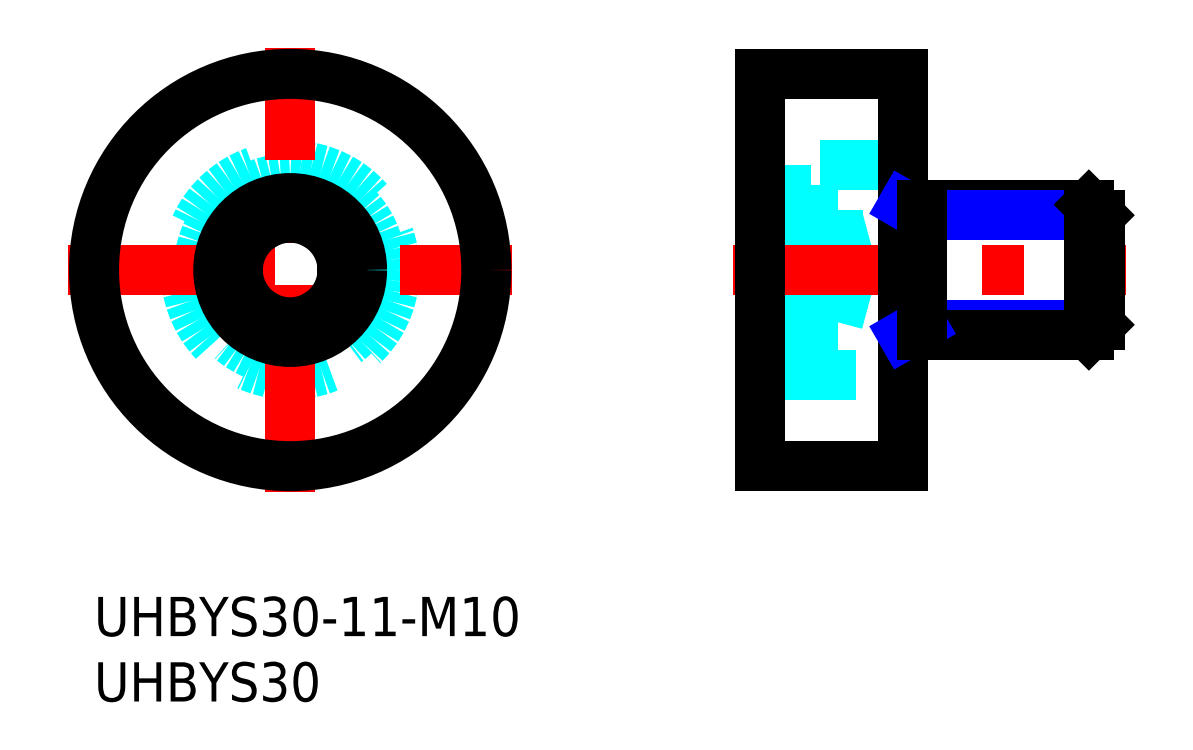
<metadata>
{"format":"dxf","ext":"dxf","renderer":"ezdxf+matplotlib","layout":"modelspace","background":"white","min_lineweight":24,"dpi":150}
</metadata>
<code>
0
SECTION
2
ENTITIES
0
INSERT
8
MSM_CONTINUOUS
2
*U14
10
0
20
0
30
0
0
INSERT
8
MSM_CONTINUOUS
2
*U15
10
0
20
0
30
0
0
CIRCLE
8
MSM_DASHED
10
15
20
25
30
0
40
7
0
CIRCLE
8
MSM_DASHED
10
15
20
25
30
0
40
8
0
LINE
8
MSM_CENTER
10
-2
20
25
30
0
11
32
21
25
31
0
0
LINE
8
MSM_CENTER
10
15
20
8
30
0
11
15
21
42
31
0
0
LINE
8
MSM_CONTINUOUS
10
11
20
22.69
30
0
11
11
21
27.31
31
0
0
LINE
8
MSM_CONTINUOUS
10
11
20
27.31
30
0
11
15
21
29.62
31
0
0
LINE
8
MSM_CONTINUOUS
10
15
20
20.38
30
0
11
11
21
22.69
31
0
0
LINE
8
MSM_CONTINUOUS
10
15
20
29.62
30
0
11
19
21
27.31
31
0
0
LINE
8
MSM_CONTINUOUS
10
19
20
27.31
30
0
11
19
21
22.69
31
0
0
LINE
8
MSM_CONTINUOUS
10
19
20
22.69
30
0
11
15
21
20.38
31
0
0
CIRCLE
8
MSM_CONTINUOUS
10
15
20
25
30
0
40
4
0
CIRCLE
8
MSM_CONTINUOUS
10
15
20
25
30
0
40
5.5
0
CIRCLE
8
MSM_CONTINUOUS
10
15
20
25
30
0
40
15
0
LINE
8
MSM_DASHED
10
56.9
20
29.62
30
0
11
51.9
21
29.62
31
0
0
LINE
8
MSM_DASHED
10
56.9
20
20.38
30
0
11
51.9
21
20.38
31
0
0
LINE
8
MSM_DASHED
10
56.9
20
29.62
30
0
11
56.9
21
20.38
31
0
0
LINE
8
MSM_DASHED
10
57.97
20
25
30
0
11
56.9
21
29
31
0
0
LINE
8
MSM_DASHED
10
56.9
20
21
30
0
11
57.97
21
25
31
0
0
LINE
8
MSM_DASHED
10
56.9
20
27.31
30
0
11
51.9
21
27.31
31
0
0
LINE
8
MSM_DASHED
10
56.9
20
22.69
30
0
11
51.9
21
22.69
31
0
0
LINE
8
MSM_DASHED
10
51.9
20
18
30
0
11
52.9
21
17
31
0
0
LINE
8
MSM_DASHED
10
52.9
20
33
30
0
11
51.9
21
32
31
0
0
LINE
8
MSM_DASHED
10
52.9
20
33
30
0
11
52.9
21
17
31
0
0
LINE
8
MSM_DASHED
10
50.9
20
19.5
30
0
11
51.9
21
19.5
31
0
0
LINE
8
MSM_DASHED
10
51.9
20
30.5
30
0
11
50.9
21
30.5
31
0
0
LINE
8
MSM_DASHED
10
51.9
20
17
30
0
11
61.9
21
17
31
0
0
LINE
8
MSM_DASHED
10
61.9
20
33
30
0
11
51.9
21
33
31
0
0
LINE
8
MSM_DASHED
10
51.9
20
33
30
0
11
51.9
21
17
31
0
0
LINE
8
MSM_CENTER
10
48.9
20
25
30
0
11
78.9
21
25
31
0
0
LINE
8
MSM_CONTINUOUS
10
50.9
20
10
30
0
11
61.9
21
10
31
0
0
LINE
8
MSM_CONTINUOUS
10
61.9
20
40
30
0
11
50.9
21
40
31
0
0
LINE
8
MSM_CONTINUOUS
10
50.9
20
40
30
0
11
50.9
21
10
31
0
0
LINE
8
MSM_CONTINUOUS
10
61.9
20
40
30
0
11
61.9
21
10
31
0
0
LINE
8
MSM_NARROW
10
63.3
20
20.81
30
0
11
76.9
21
20.81
31
0
0
LINE
8
MSM_CONTINUOUS
10
61.9
20
20
30
0
11
76.08
21
20
31
0
0
LINE
8
MSM_CONTINUOUS
10
61.9
20
30
30
0
11
76.08
21
30
31
0
0
LINE
8
MSM_NARROW
10
63.3
20
29.19
30
0
11
76.9
21
29.19
31
0
0
LINE
8
MSM_CONTINUOUS
10
76.9
20
20.81
30
0
11
76.9
21
29.19
31
0
0
LINE
8
MSM_CONTINUOUS
10
76.9
20
20.81
30
0
11
76.08
21
20
31
0
0
LINE
8
MSM_CONTINUOUS
10
76.08
20
20
30
0
11
76.08
21
30
31
0
0
LINE
8
MSM_CONTINUOUS
10
76.08
20
30
30
0
11
76.9
21
29.19
31
0
0
LINE
8
MSM_NARROW
10
61.9
20
20
30
0
11
63.3
21
20.81
31
0
0
LINE
8
MSM_NARROW
10
61.9
20
30
30
0
11
63.3
21
29.19
31
0
0
LINE
8
MSM_CONTINUOUS
10
63.3
20
30
30
0
11
63.3
21
20
31
0
0
ENDSEC
0
EOF

</code>
